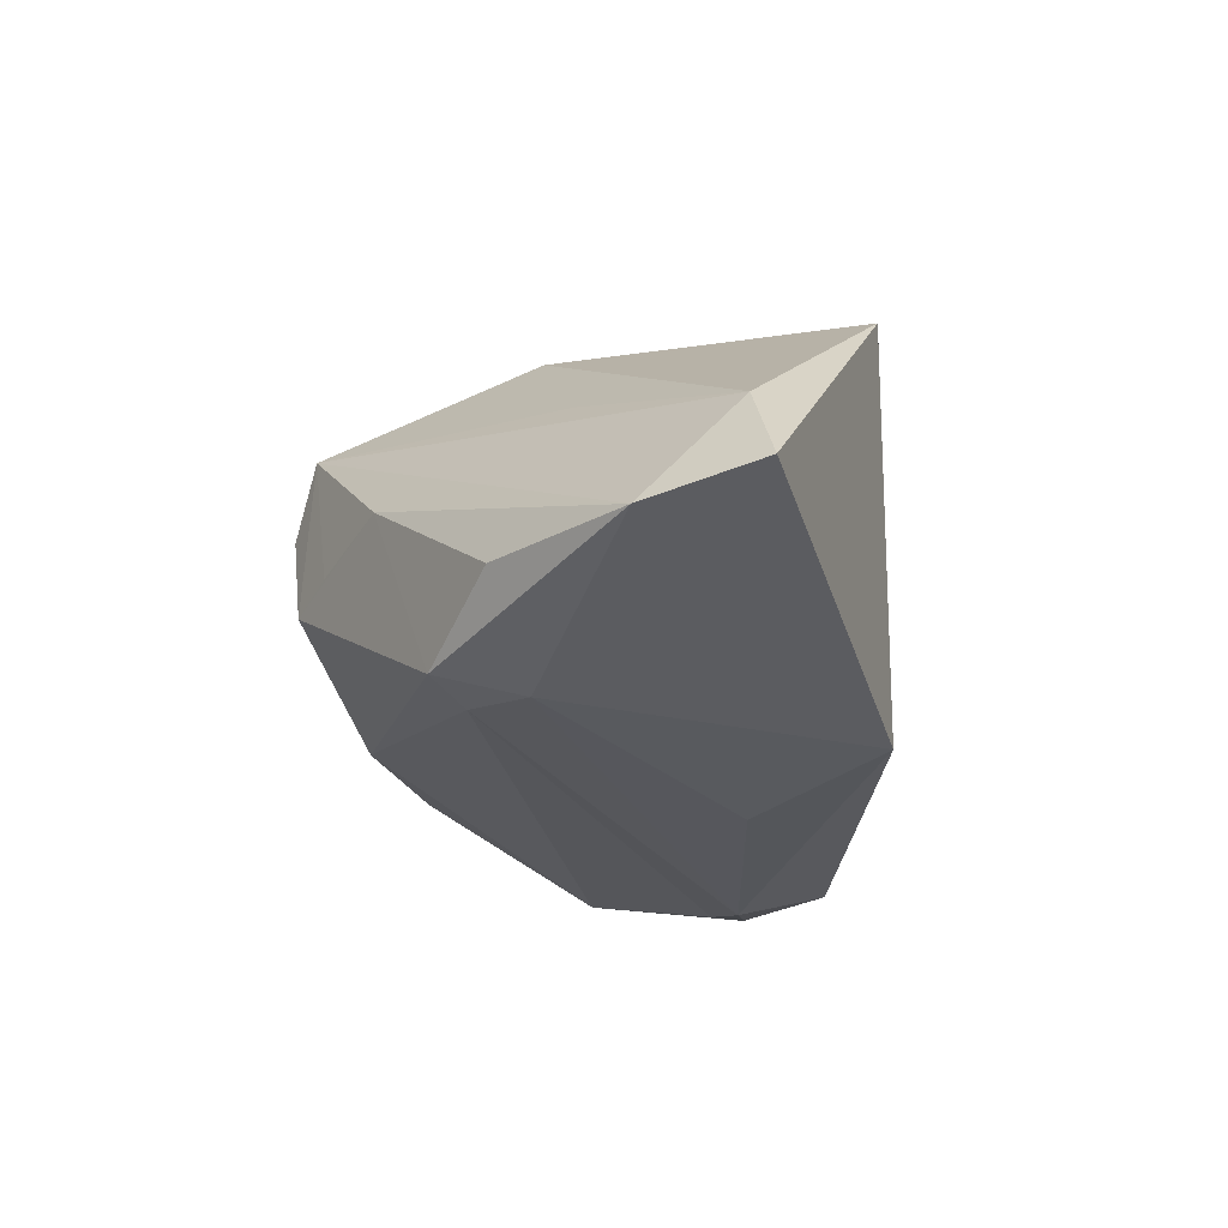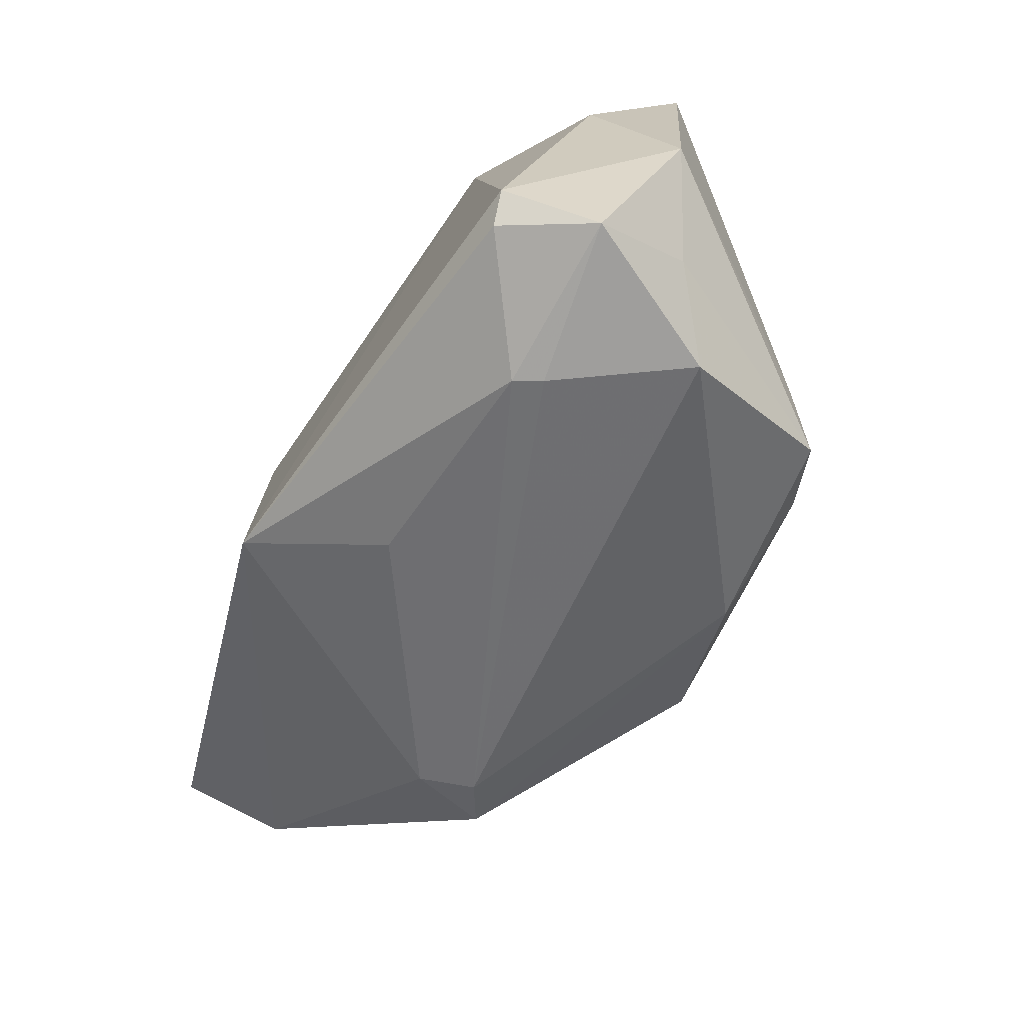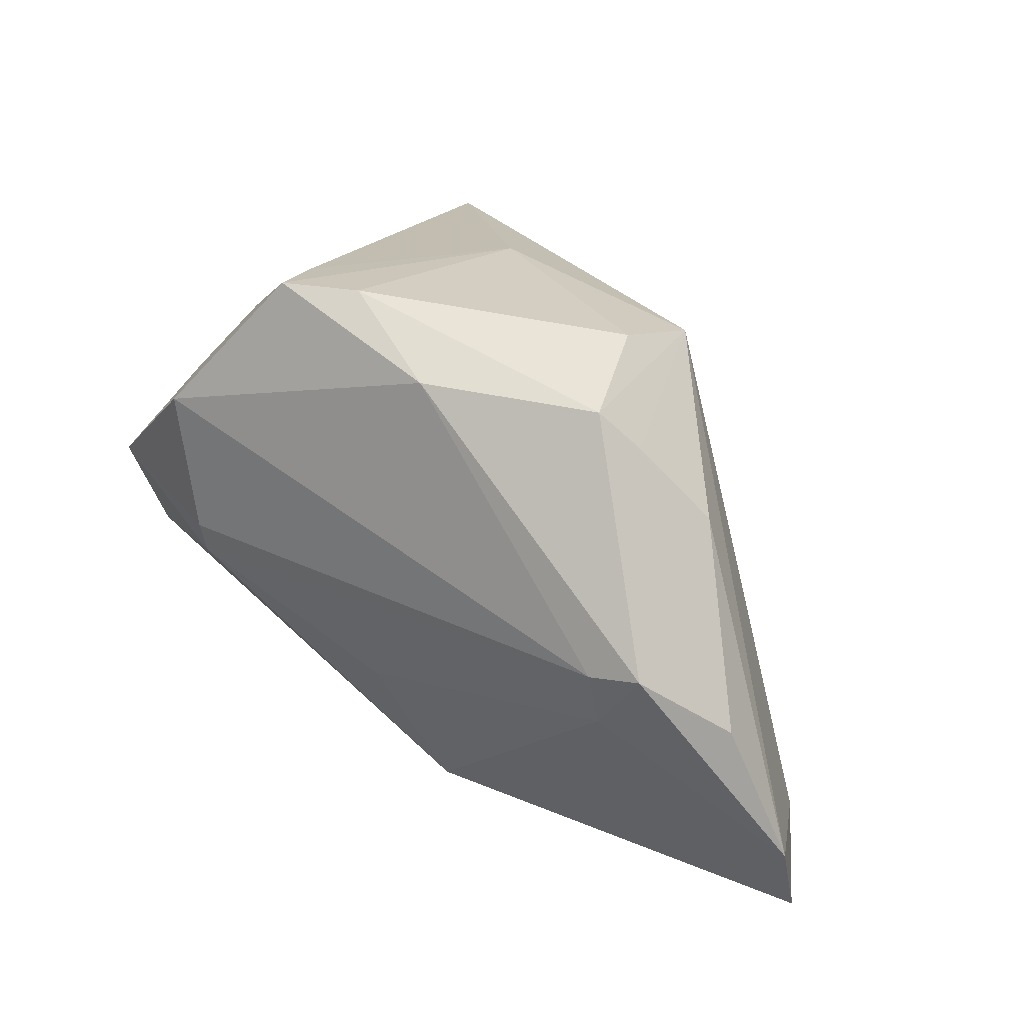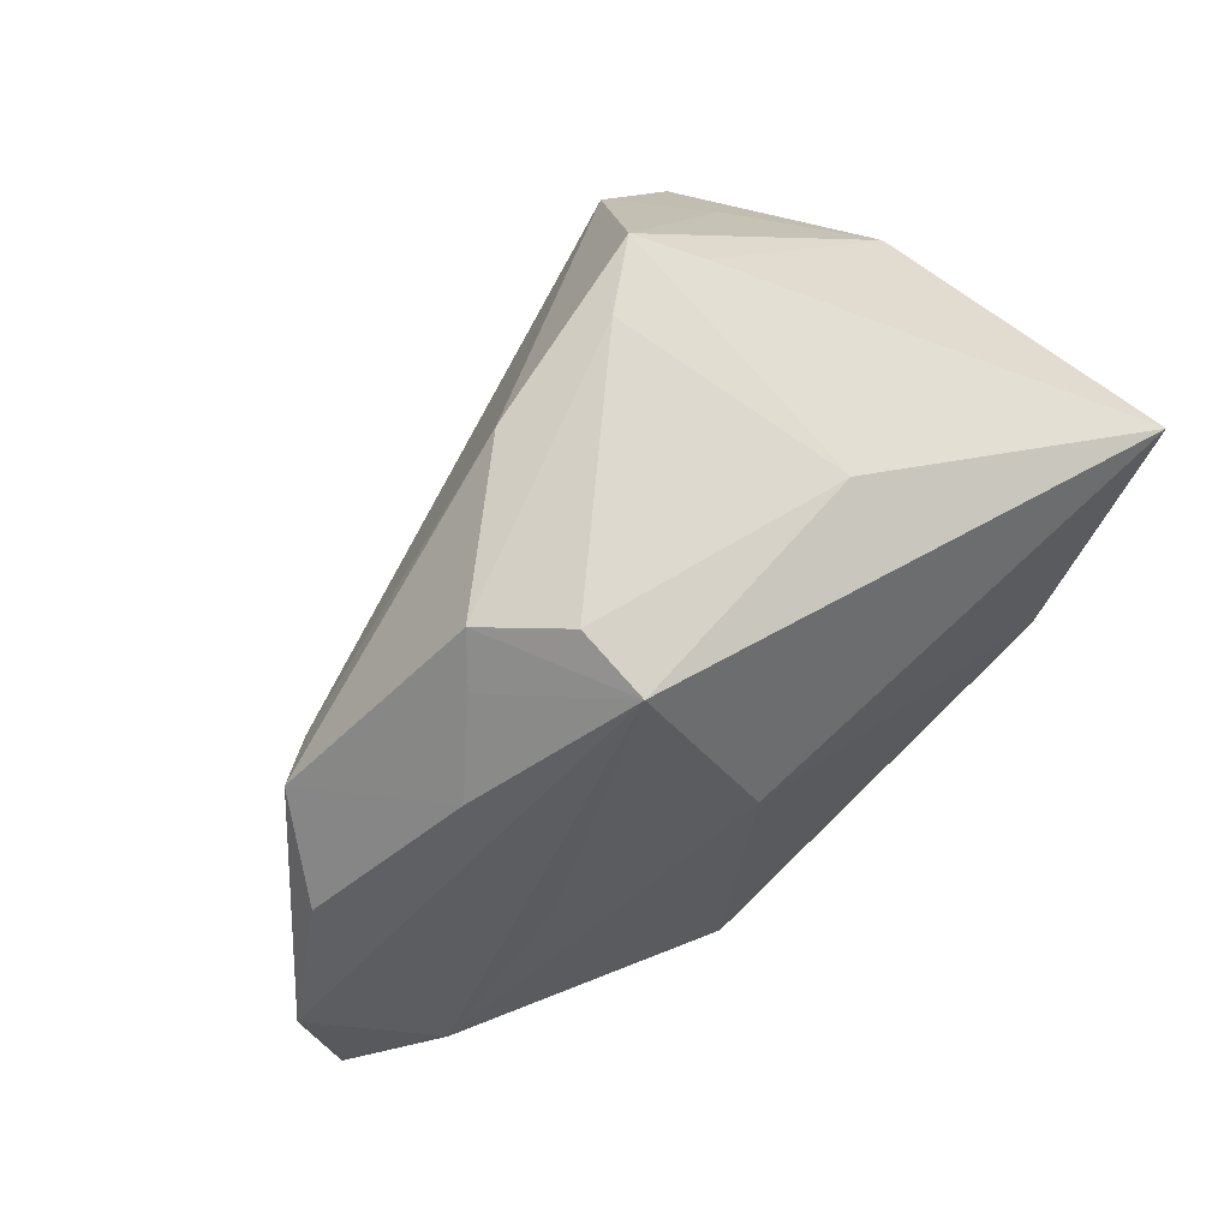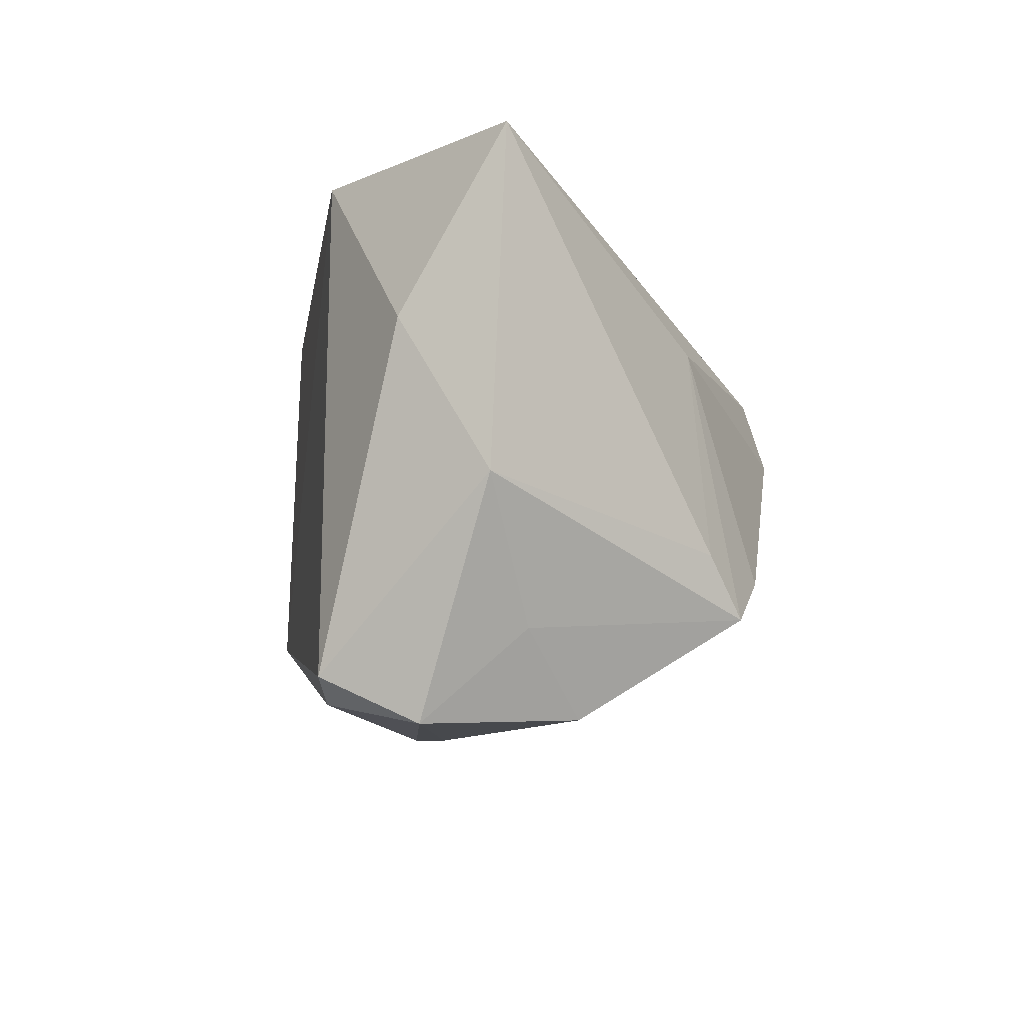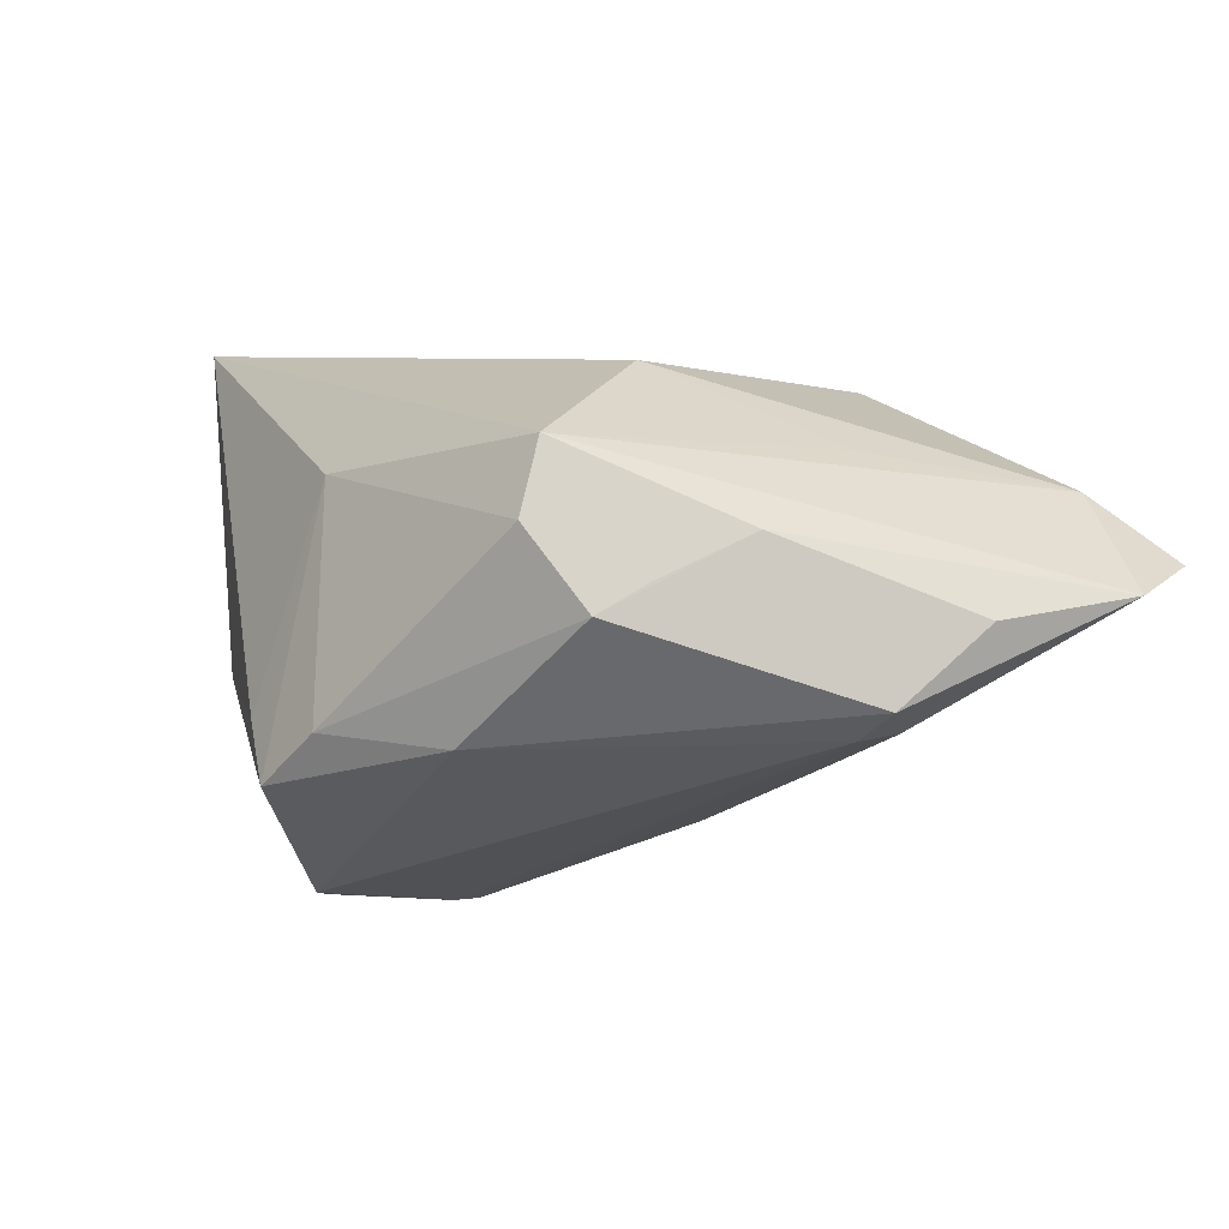
<metadata>
{"format":"obj","ext":"obj","renderer":"f3d","projection":"perspective","resolution":1024,"background":"white","views":[{"elev":-8.6,"azim":-71.3,"up":"+Z"},{"elev":-72.1,"azim":75.0,"up":"+Z"},{"elev":39.6,"azim":-127.2,"up":"+Y"},{"elev":67.7,"azim":-47.9,"up":"+Y"},{"elev":-11.6,"azim":100.5,"up":"+Z"},{"elev":-2.9,"azim":-142.5,"up":"+Z"}]}
</metadata>
<code>
v -0.04228 -0.001931 -0.01519
v -0.0207 0.03246 0.01539
v -0.04721 0.007212 -0.01309
v -0.01845 -0.03253 0.02677
v 0.02197 0.03111 -0.01368
v -0.03782 0.01752 0.005598
v -0.01413 -0.03253 -0.01883
v -0.05403 -0.00168 -0.003516
v -0.02669 0.0315 -0.003532
v 0.01973 -0.005588 -0.03513
v 0.04038 -0.01238 -0.02962
v 0.048 0.009112 -0.008015
v 0.01729 0.03421 -0.02095
v -0.03054 0.02661 9.318e-05
v -0.02015 0.03524 0.00627
v -0.03562 -0.00389 0.0158
v 0.0368 0.0114 -0.02413
v 0.04705 -0.001889 0.01064
v 0.04956 0.01124 0.03232
v -0.05107 -0.02728 0.01212
v 0.01382 0.02795 0.01369
v 0.008227 0.03544 -0.01507
v 0.02682 0.01561 -0.03376
v 0.03142 -0.01433 0.03232
v -0.01407 0.007315 0.02645
v 0.04053 -0.0004488 -0.03523
v 0.02075 -0.001922 -0.03528
v 0.03654 -0.01227 -0.03244
v -0.04123 0.005407 -0.01609
v -0.007207 -0.01443 -0.02547
v -0.06108 -0.03253 0.003645
v -0.007933 0.03098 -0.01695
v -0.06245 -0.01914 -0.0003455
f 12 13 5
f 5 19 12
f 12 19 18
f 21 2 19
f 19 5 21
f 21 5 13
f 3 1 33
f 29 1 3
f 17 13 12
f 12 26 17
f 33 1 7
f 20 2 33
f 19 2 25
f 25 20 4
f 28 26 11
f 11 26 12
f 12 18 11
f 11 7 28
f 22 21 13
f 10 1 29
f 10 26 28
f 28 7 10
f 33 2 6
f 29 3 32
f 32 22 13
f 13 17 23
f 23 17 26
f 23 32 13
f 29 32 23
f 33 7 31
f 31 20 33
f 31 7 4
f 4 20 31
f 2 20 16
f 16 25 2
f 20 25 16
f 24 11 18
f 24 18 19
f 4 7 24
f 7 11 24
f 19 25 24
f 24 25 4
f 2 21 15
f 21 22 15
f 30 7 1
f 1 10 30
f 30 10 7
f 8 3 33
f 33 6 8
f 8 6 3
f 27 10 29
f 29 23 27
f 26 10 27
f 27 23 26
f 22 32 9
f 9 15 22
f 9 32 3
f 3 6 9
f 2 15 9
f 14 6 2
f 2 9 14
f 14 9 6

</code>
